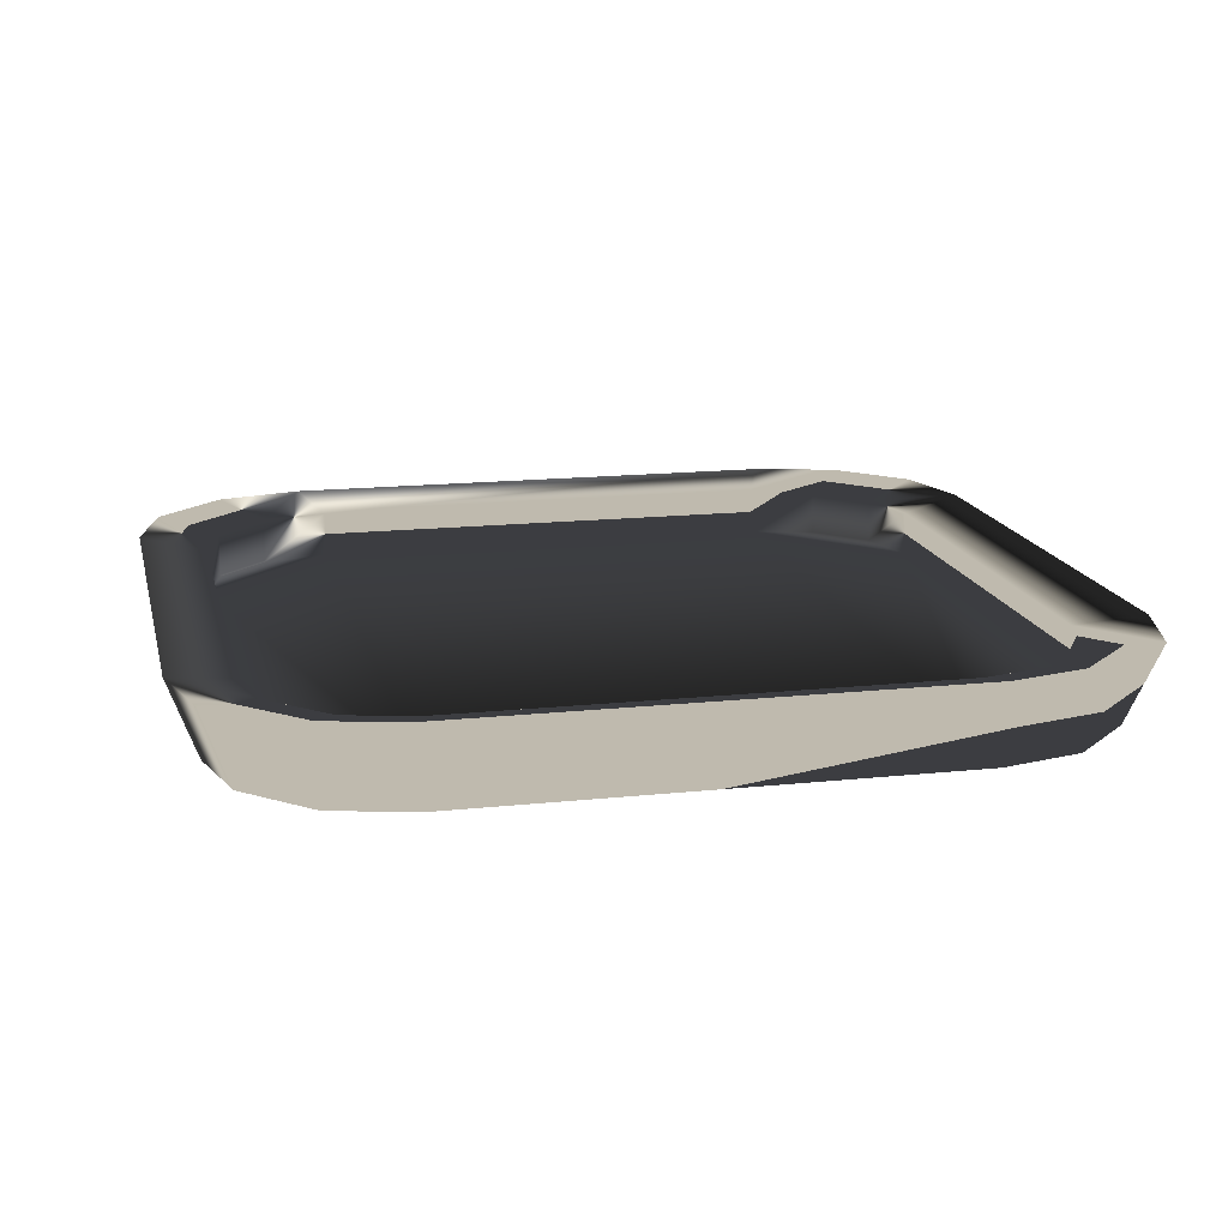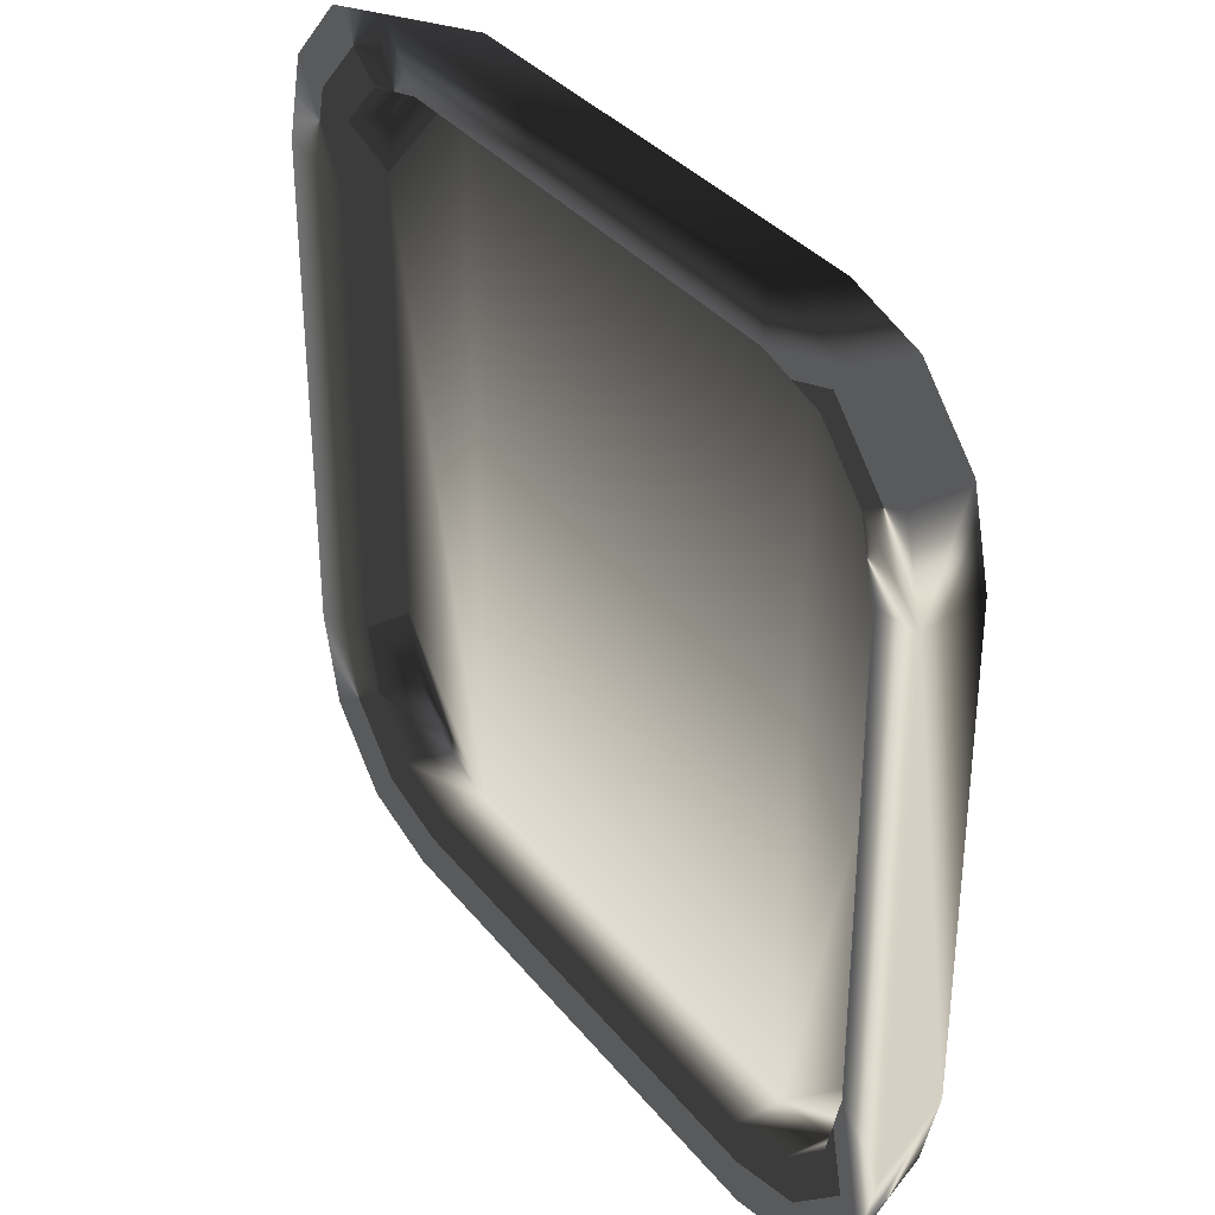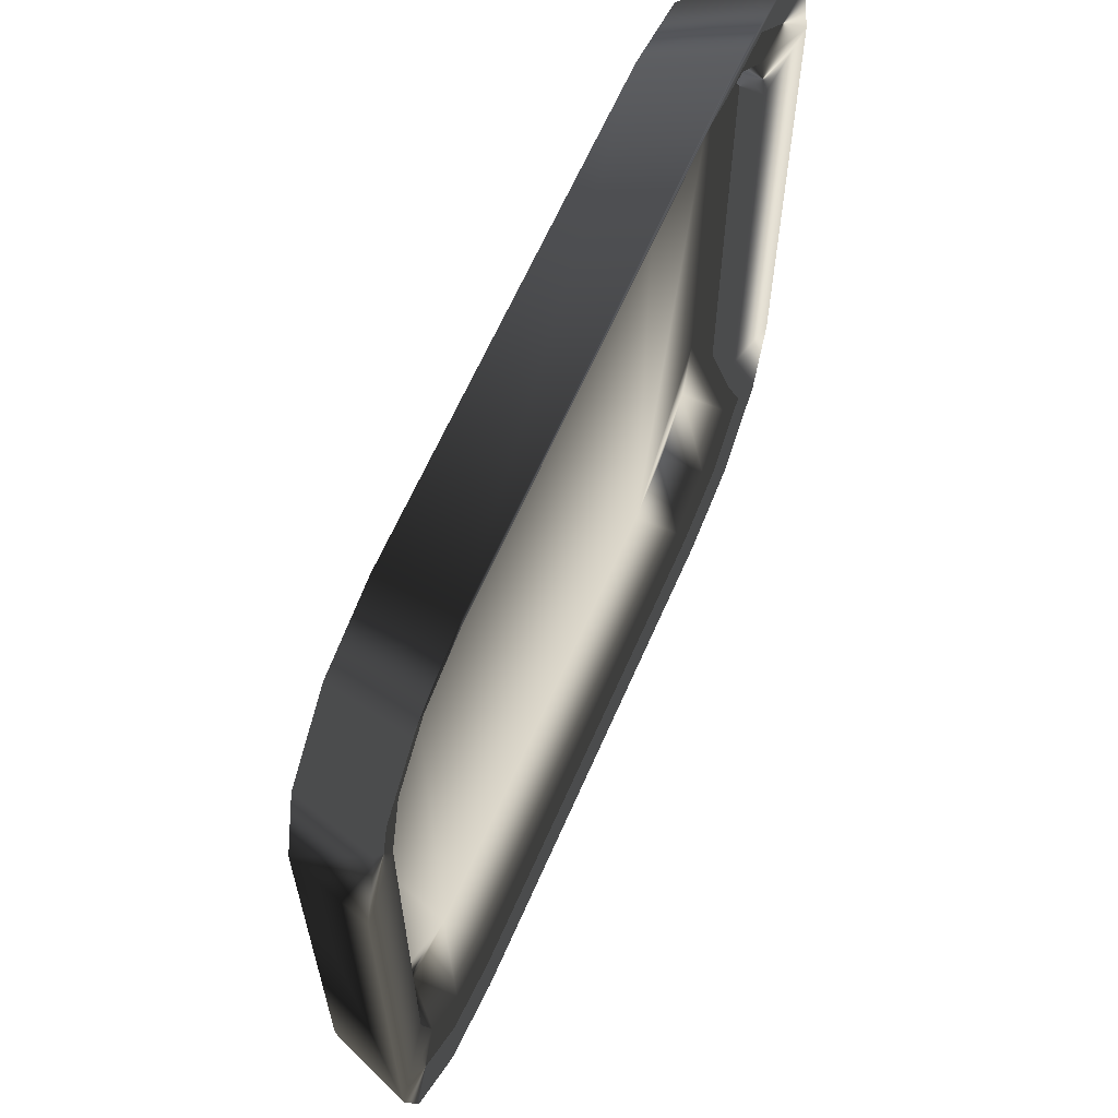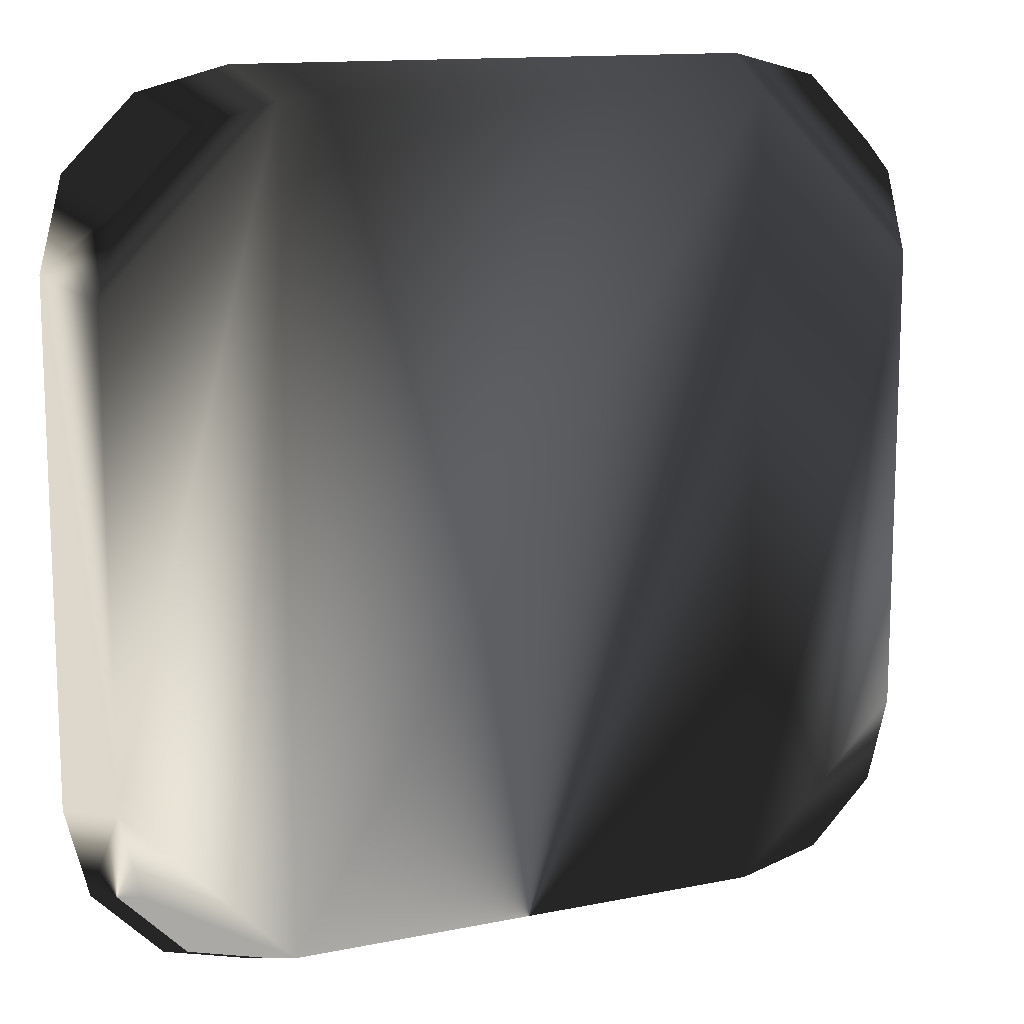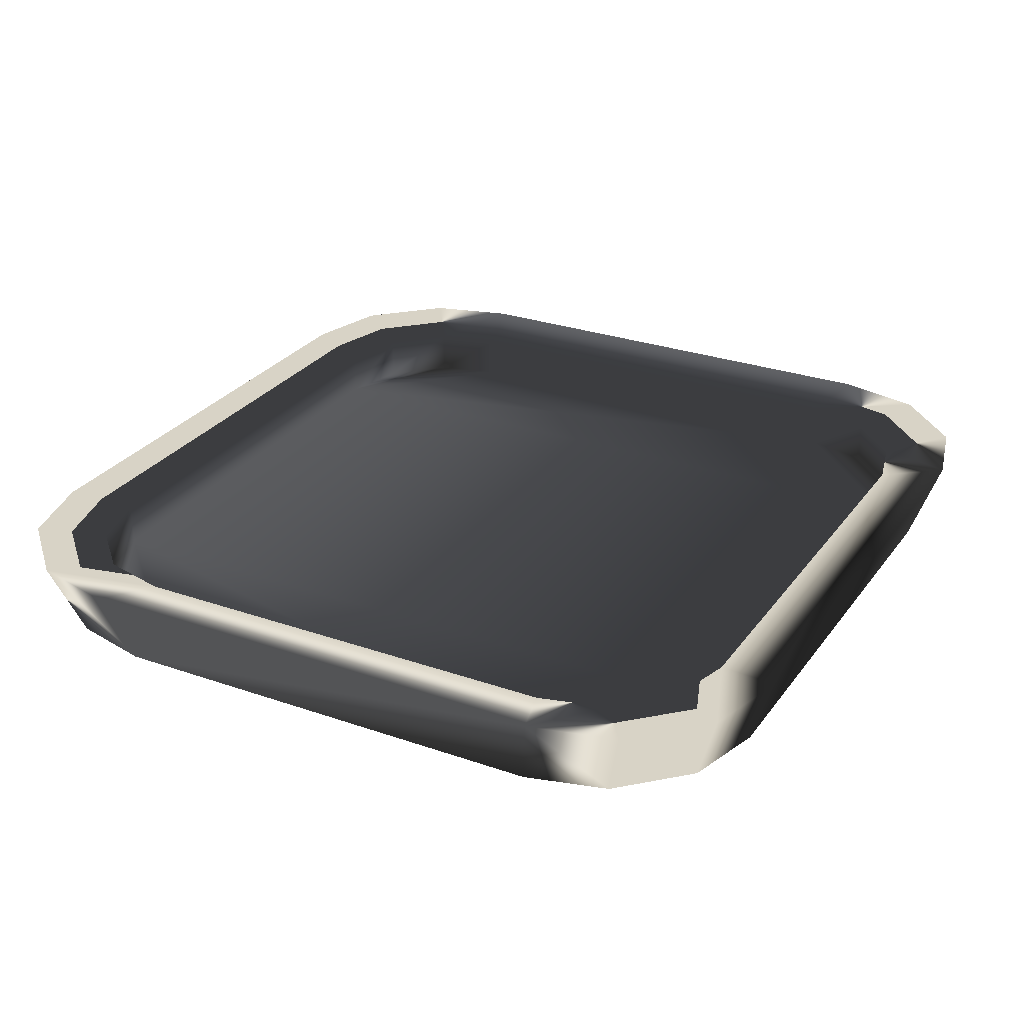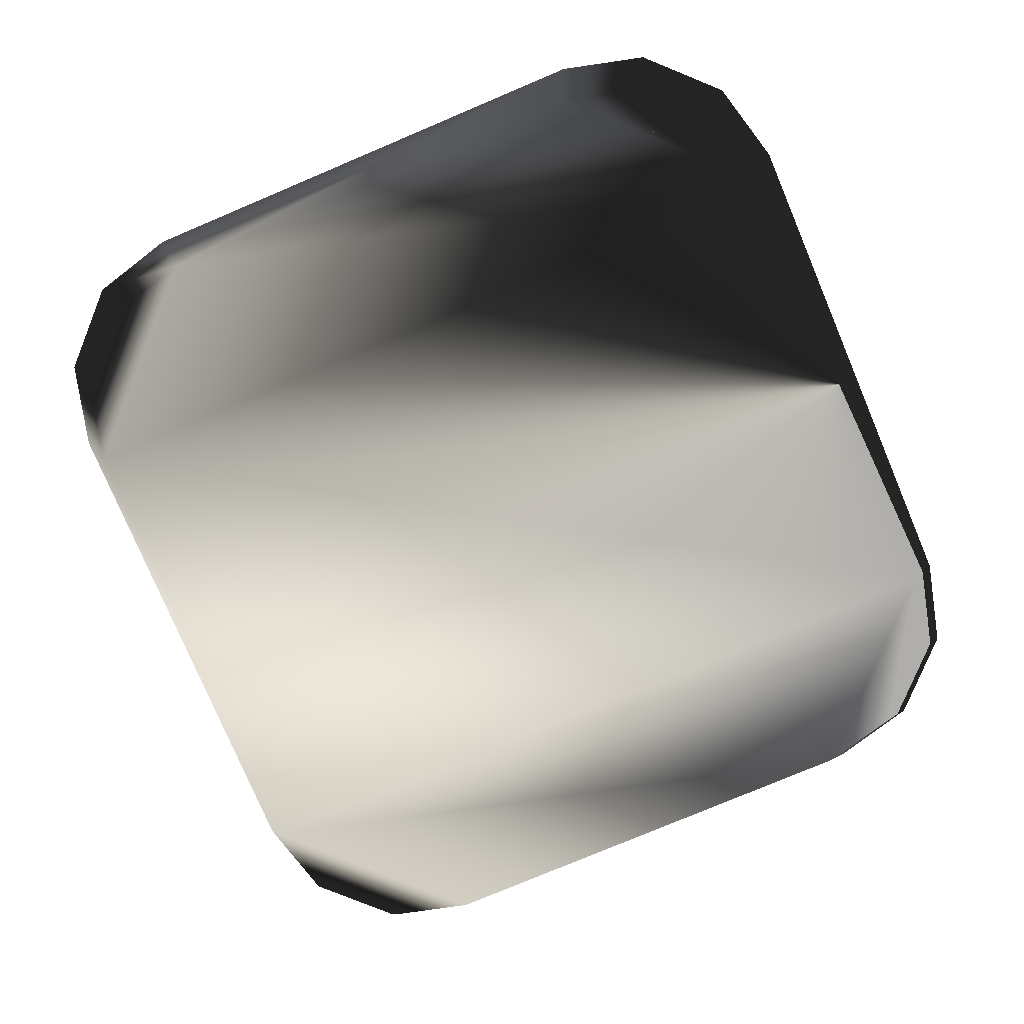
<metadata>
{"format":"obj","ext":"obj","renderer":"f3d","projection":"perspective","resolution":1024,"background":"white","views":[{"elev":15.6,"azim":167.3,"up":"+Y"},{"elev":34.5,"azim":-122.7,"up":"+Z"},{"elev":63.9,"azim":113.6,"up":"+Z"},{"elev":13.1,"azim":-25.1,"up":"+Z"},{"elev":27.8,"azim":-61.8,"up":"+Y"},{"elev":-77.9,"azim":112.9,"up":"+Y"}]}
</metadata>
<code>
g plate
v -149.3 -5.966 -84.52
v -160 23.32 -90.52
v -160 23.32 90.52
v -149.3 -5.966 84.52
v -88.65 -5.966 145.2
v -94.94 23.32 155.5
v 94.94 23.32 155.5
v 88.65 -5.966 145.2
v 149.3 -5.966 84.52
v 160 23.32 90.52
v 160 23.32 -90.52
v 149.3 -5.966 -84.52
v 88.65 -5.966 -145.2
v 94.94 23.32 -155.5
v -94.94 23.32 -155.5
v -88.65 -5.966 -145.2
v -141.6 -5.966 -114.2
v -118.3 -5.966 -137.5
v -151.6 23.32 -122.3
v -126.7 23.32 -147.2
v -151.6 23.32 122.3
v -126.7 23.32 147.2
v -141.6 -5.966 114.2
v -118.3 -5.966 137.5
v 126.7 23.32 147.2
v 151.6 23.32 122.3
v 118.3 -5.966 137.5
v 141.6 -5.966 114.2
v 151.6 23.32 -122.3
v 126.7 23.32 -147.2
v 141.6 -5.966 -114.2
v 118.3 -5.966 -137.5
v -136.2 19.02 -82.83
v -136.2 19.02 82.83
v -86.97 19.02 132.1
v 86.97 19.02 132.1
v 136.2 19.02 82.83
v 136.2 19.02 -82.83
v 86.97 19.02 -132.1
v -86.97 19.02 -132.1
v -129.8 19.02 -107.5
v -111.6 19.02 -125.7
v -129.8 19.02 107.5
v -111.6 19.02 125.7
v 111.6 19.02 125.7
v 129.8 19.02 107.5
v 129.8 19.02 -107.5
v 111.6 19.02 -125.7
v -136.2 2.466 -82.83
v -136.2 2.466 82.83
v -86.97 2.466 132.1
v 86.97 2.466 132.1
v 136.2 2.466 82.83
v 136.2 2.466 -82.83
v 86.97 2.466 -132.1
v -86.97 2.466 -132.1
v -129.8 2.466 -107.5
v -111.6 2.466 -125.7
v -129.8 2.466 107.5
v -111.6 2.466 125.7
v 111.6 2.466 125.7
v 129.8 2.466 107.5
v 129.8 2.466 -107.5
v 111.6 2.466 -125.7
f 7 6 5
f 11 10 9
f 15 14 13
f 3 2 1
f 59 60 51
f 17 18 16
f 50 51 56
f 56 51 52
f 57 49 56
f 63 64 55
f 53 54 55
f 61 62 53
f 1 16 5
f 8 5 16
f 23 4 5
f 27 8 9
f 9 8 13
f 31 12 13
f 22 24 5
f 26 28 9
f 30 32 13
f 19 17 1
f 21 23 24
f 3 4 23
f 25 27 28
f 7 8 27
f 29 31 32
f 11 12 31
f 20 18 17
f 15 16 18
f 36 35 6
f 45 36 7
f 46 45 25
f 37 46 26
f 38 37 10
f 47 38 11
f 48 47 29
f 39 48 30
f 40 39 14
f 42 40 15
f 41 42 20
f 33 41 19
f 34 33 2
f 43 34 3
f 44 43 21
f 35 44 22
f 52 51 35
f 61 52 36
f 62 61 45
f 53 62 46
f 54 53 37
f 63 54 38
f 64 63 47
f 55 64 48
f 56 55 39
f 58 56 40
f 57 58 42
f 49 57 41
f 50 49 33
f 59 50 34
f 60 59 43
f 51 60 44
f 8 7 5
f 12 11 9
f 16 15 13
f 4 3 1
f 50 59 51
f 1 17 16
f 49 50 56
f 55 56 52
f 58 57 56
f 54 63 55
f 52 53 55
f 52 61 53
f 4 1 5
f 13 8 16
f 24 23 5
f 28 27 9
f 12 9 13
f 32 31 13
f 6 22 5
f 10 26 9
f 14 30 13
f 2 19 1
f 22 21 24
f 21 3 23
f 26 25 28
f 25 7 27
f 30 29 32
f 29 11 31
f 19 20 17
f 20 15 18
f 7 36 6
f 25 45 7
f 26 46 25
f 10 37 26
f 11 38 10
f 29 47 11
f 30 48 29
f 14 39 30
f 15 40 14
f 20 42 15
f 19 41 20
f 2 33 19
f 3 34 2
f 21 43 3
f 22 44 21
f 6 35 22
f 36 52 35
f 45 61 36
f 46 62 45
f 37 53 46
f 38 54 37
f 47 63 38
f 48 64 47
f 39 55 48
f 40 56 39
f 42 58 40
f 41 57 42
f 33 49 41
f 34 50 33
f 43 59 34
f 44 60 43
f 35 51 44

</code>
